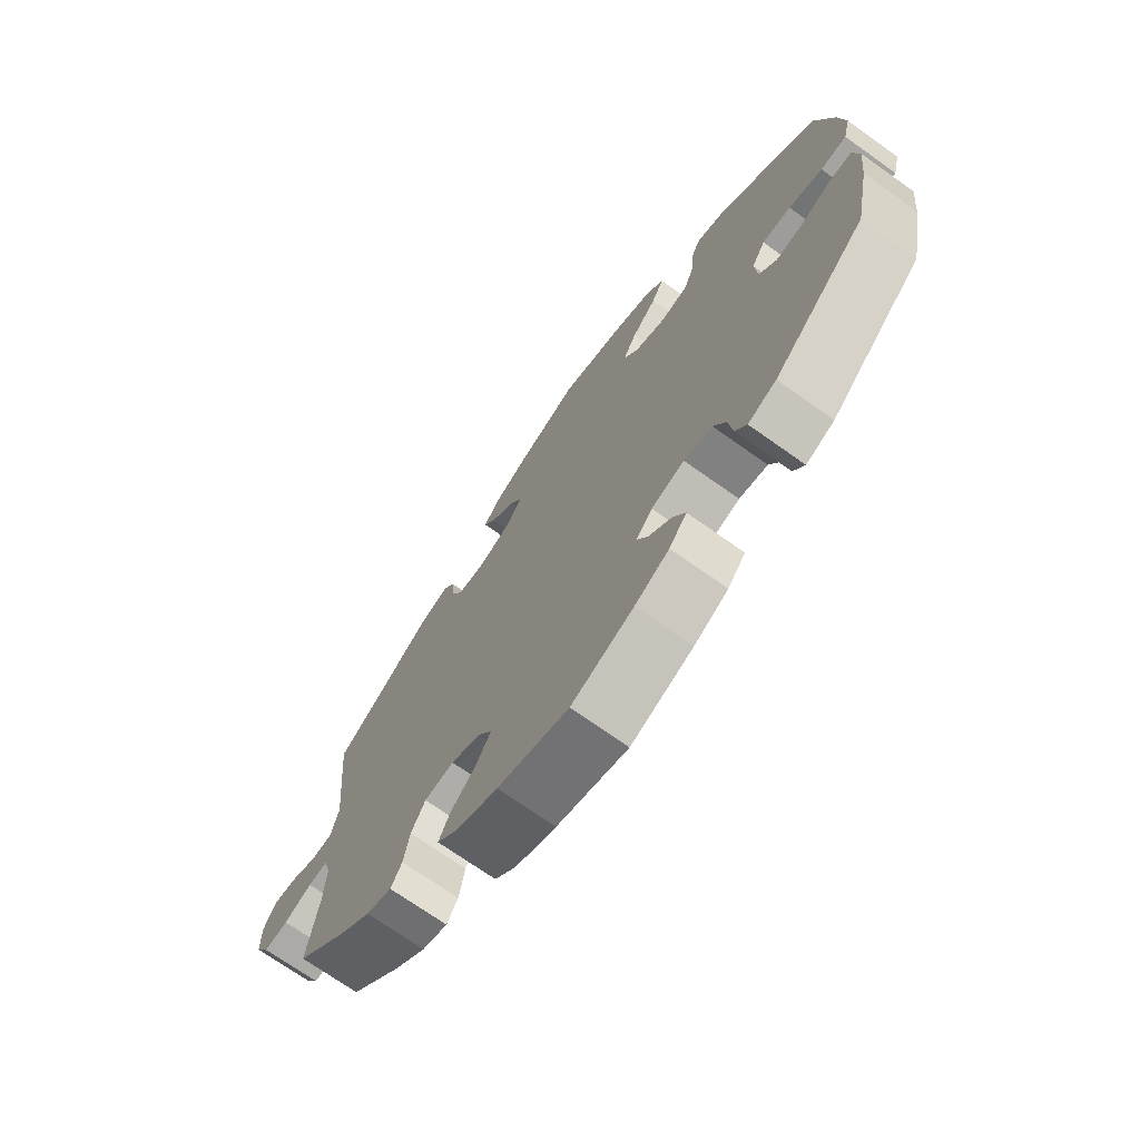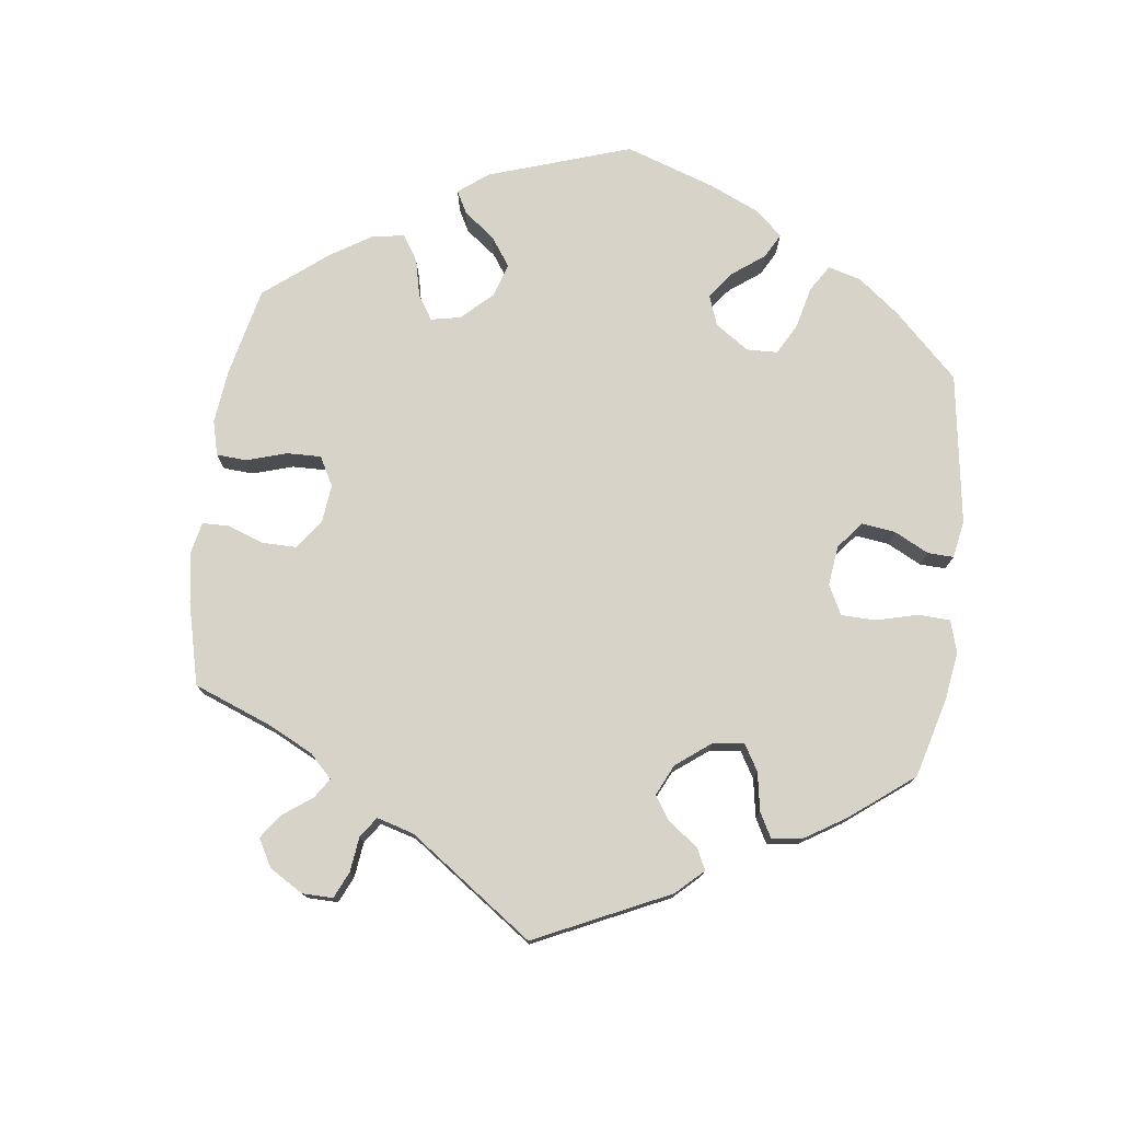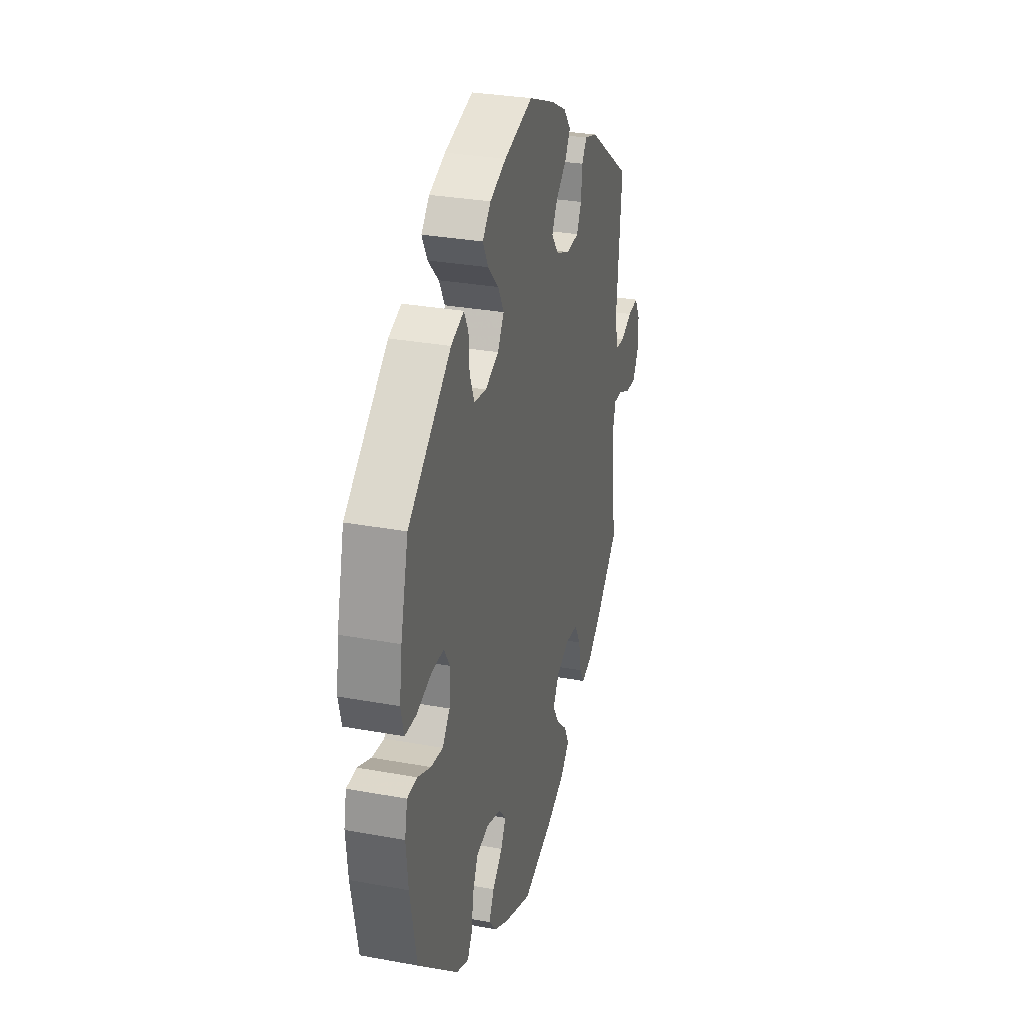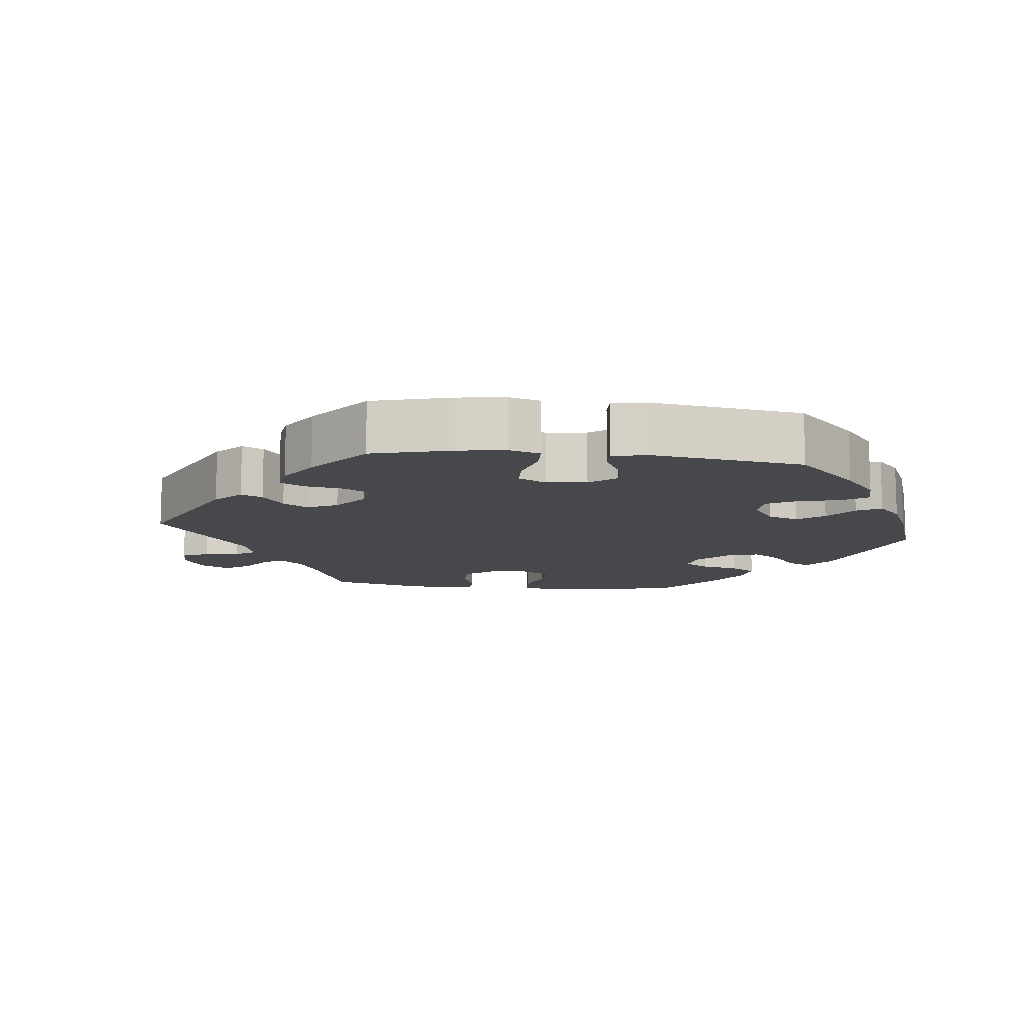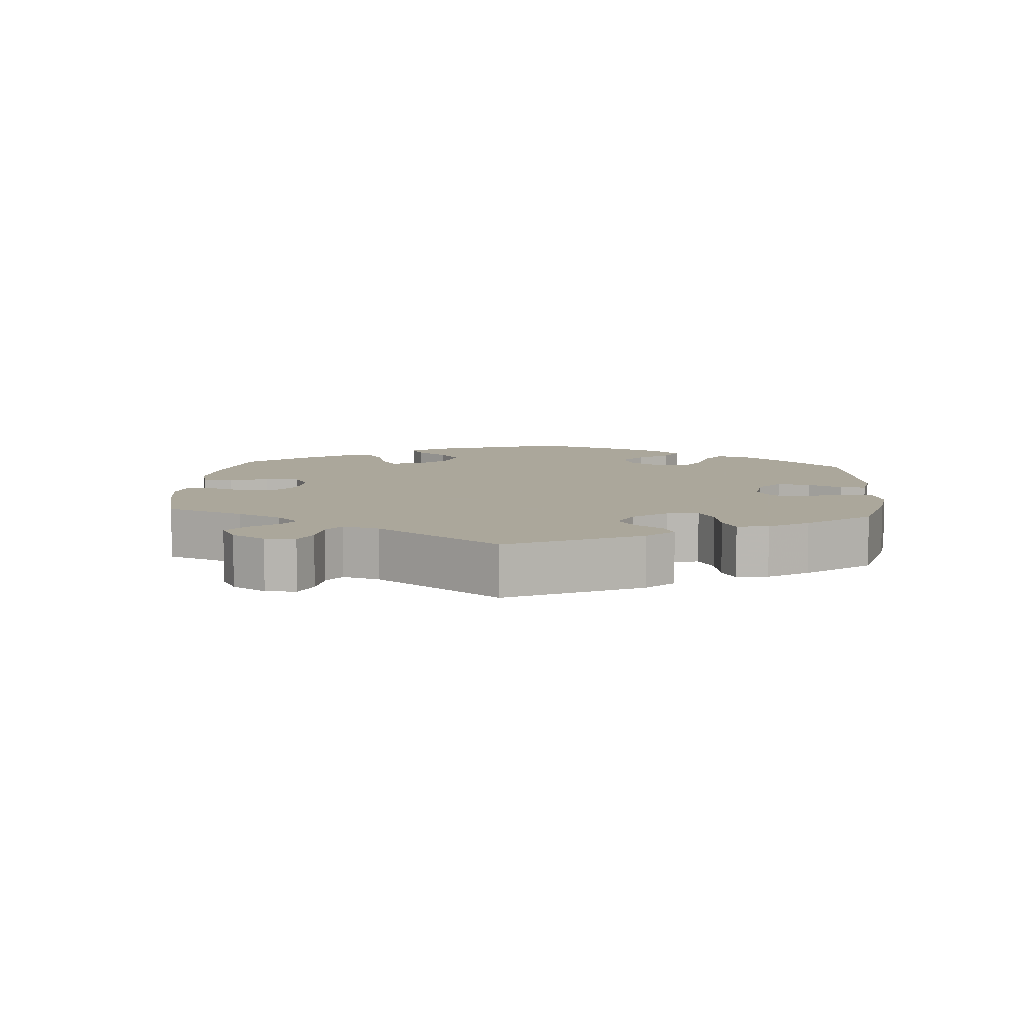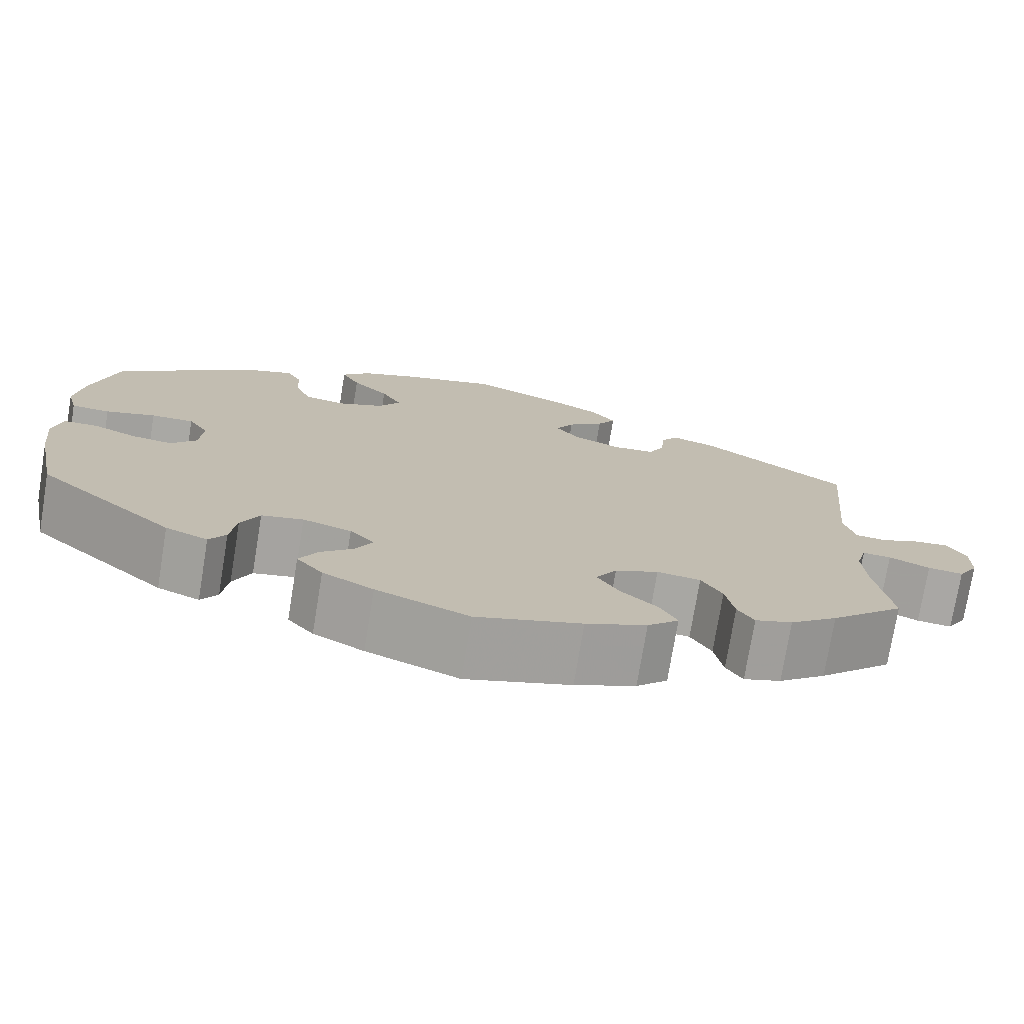
<metadata>
{"format":"obj","ext":"obj","renderer":"f3d","projection":"perspective","resolution":1024,"background":"white","views":[{"elev":-71.2,"azim":54.6,"up":"+Z"},{"elev":76.6,"azim":-52.8,"up":"+Y"},{"elev":30.2,"azim":105.0,"up":"+Z"},{"elev":-11.5,"azim":23.5,"up":"+Y"},{"elev":8.2,"azim":-55.7,"up":"+Y"},{"elev":-74.9,"azim":170.7,"up":"+Z"}]}
</metadata>
<code>
v -0.12 0.07 -0.541
v -0.19 0.07 -0.511
v -0.226 0.07 -0.476
v -0.207 0.07 -0.438
v -0.164 0.07 -0.398
v -0.139 0.07 -0.357
v -0.163 0.07 -0.318
v -0.213 0.07 -0.296
v -0.263 0.07 -0.302
v -0.287 0.07 -0.344
v -0.297 0.07 -0.398
v -0.316 0.07 -0.429
v -0.359 0.07 -0.415
v -0.414 0.07 -0.371
v -0.5 0.07 -0.289
v -0.482 0.07 -0.172
v -0.478 0.07 -0.103
v -0.49 0.07 -0.06
v -0.523 0.07 -0.062
v -0.57 0.07 -0.083
v -0.611 0.07 -0.087
v -0.634 0.07 -0.049
v -0.635 0.07 0.006
v -0.614 0.07 0.044
v -0.573 0.07 0.04
v -0.528 0.07 0.021
v -0.493 0.07 0.024
v -0.48 0.07 0.076
v -0.5 0.07 0.289
v -0.33 0.07 0.408
v -0.28 0.07 0.423
v -0.261 0.07 0.395
v -0.256 0.07 0.345
v -0.238 0.07 0.308
v -0.19 0.07 0.304
v -0.135 0.07 0.327
v -0.107 0.07 0.363
v -0.128 0.07 0.4
v -0.17 0.07 0.435
v -0.191 0.07 0.469
v -0.163 0.07 0.504
v -0.105 0.07 0.535
v -0.001 0.07 0.578
v 0.111 0.07 0.548
v 0.174 0.07 0.523
v 0.206 0.07 0.489
v 0.185 0.07 0.449
v 0.143 0.07 0.406
v 0.12 0.07 0.364
v 0.145 0.07 0.325
v 0.197 0.07 0.303
v 0.245 0.07 0.311
v 0.263 0.07 0.355
v 0.266 0.07 0.409
v 0.283 0.07 0.441
v 0.333 0.07 0.423
v 0.5 0.07 0.29
v 0.53 0.07 0.17
v 0.54 0.07 0.098
v 0.528 0.07 0.051
v 0.484 0.07 0.049
v 0.427 0.07 0.066
v 0.378 0.07 0.067
v 0.355 0.07 0.03
v 0.359 0.07 -0.026
v 0.388 0.07 -0.061
v 0.435 0.07 -0.055
v 0.486 0.07 -0.033
v 0.525 0.07 -0.034
v 0.535 0.07 -0.083
v 0.527 0.07 -0.159
v 0.501 0.07 -0.289
v 0.344 0.07 -0.429
v 0.296 0.07 -0.449
v 0.277 0.07 -0.419
v 0.27 0.07 -0.365
v 0.249 0.07 -0.32
v 0.201 0.07 -0.31
v 0.145 0.07 -0.327
v 0.117 0.07 -0.359
v 0.136 0.07 -0.395
v 0.175 0.07 -0.431
v 0.195 0.07 -0.469
v 0.165 0.07 -0.505
v 0.107 0.07 -0.536
v 0.001 0.07 -0.578
v -0.12 0 -0.541
v -0.19 0 -0.511
v -0.226 0 -0.476
v -0.207 0 -0.438
v -0.164 0 -0.398
v -0.139 0 -0.357
v -0.163 0 -0.318
v -0.213 0 -0.296
v -0.263 0 -0.302
v -0.287 0 -0.344
v -0.297 0 -0.398
v -0.316 0 -0.429
v -0.359 0 -0.415
v -0.414 0 -0.371
v -0.5 0 -0.289
v -0.482 0 -0.172
v -0.478 0 -0.103
v -0.49 0 -0.06
v -0.523 0 -0.062
v -0.57 0 -0.083
v -0.611 0 -0.087
v -0.634 0 -0.049
v -0.635 0 0.006
v -0.614 0 0.044
v -0.573 0 0.04
v -0.528 0 0.021
v -0.493 0 0.024
v -0.48 0 0.076
v -0.5 0 0.289
v -0.33 0 0.408
v -0.28 0 0.423
v -0.261 0 0.395
v -0.256 0 0.345
v -0.238 0 0.308
v -0.19 0 0.304
v -0.135 0 0.327
v -0.107 0 0.363
v -0.128 0 0.4
v -0.17 0 0.435
v -0.191 0 0.469
v -0.163 0 0.504
v -0.105 0 0.535
v -0.001 0 0.578
v 0.111 0 0.548
v 0.174 0 0.523
v 0.206 0 0.489
v 0.185 0 0.449
v 0.143 0 0.406
v 0.12 0 0.364
v 0.145 0 0.325
v 0.197 0 0.303
v 0.245 0 0.311
v 0.263 0 0.355
v 0.266 0 0.409
v 0.283 0 0.441
v 0.333 0 0.423
v 0.5 0 0.29
v 0.53 0 0.17
v 0.54 0 0.098
v 0.528 0 0.051
v 0.484 0 0.049
v 0.427 0 0.066
v 0.378 0 0.067
v 0.355 0 0.03
v 0.359 0 -0.026
v 0.388 0 -0.061
v 0.435 0 -0.055
v 0.486 0 -0.033
v 0.525 0 -0.034
v 0.535 0 -0.083
v 0.527 0 -0.159
v 0.501 0 -0.289
v 0.344 0 -0.429
v 0.296 0 -0.449
v 0.277 0 -0.419
v 0.27 0 -0.365
v 0.249 0 -0.32
v 0.201 0 -0.31
v 0.145 0 -0.327
v 0.117 0 -0.359
v 0.136 0 -0.395
v 0.175 0 -0.431
v 0.195 0 -0.469
v 0.165 0 -0.505
v 0.107 0 -0.536
v 0.001 0 -0.578
f 81 82 83 84
f 80 81 84 85
f 73 74 75 76
f 73 76 77
f 72 73 77
f 71 72 77 78
f 67 68 69 70
f 66 67 70 71
f 59 60 61 62
f 59 62 63
f 58 59 63
f 57 58 63
f 56 57 63 64
f 53 54 55 56
f 52 53 56 64
f 45 46 47 48
f 45 48 49
f 44 45 49
f 43 44 49
f 42 43 49
f 41 42 49 50
f 38 39 40 41
f 37 38 41 50
f 30 31 32 33
f 28 29 30 33
f 27 28 33 34
f 23 24 25 26
f 23 26 27
f 22 23 27
f 19 20 21 22
f 18 19 22 27
f 17 18 27 34
f 13 14 15 16
f 10 11 12 13
f 9 10 13 16
f 8 9 16 17
f 2 3 4 5
f 2 5 6
f 1 2 6
f 80 85 86 1
f 66 71 78 79
f 65 66 79
f 51 52 64 65
f 36 37 50 51
f 35 36 51 65
f 7 8 17 34
f 6 7 34 35
f 35 65 79 80
f 1 6 35 80
f 170 169 168 167
f 171 170 167 166
f 162 161 160 159
f 163 162 159
f 163 159 158
f 164 163 158 157
f 156 155 154 153
f 157 156 153 152
f 148 147 146 145
f 149 148 145
f 149 145 144
f 149 144 143
f 150 149 143 142
f 142 141 140 139
f 150 142 139 138
f 134 133 132 131
f 135 134 131
f 135 131 130
f 135 130 129
f 135 129 128
f 136 135 128 127
f 127 126 125 124
f 136 127 124 123
f 119 118 117 116
f 119 116 115 114
f 120 119 114 113
f 112 111 110 109
f 113 112 109
f 113 109 108
f 108 107 106 105
f 113 108 105 104
f 120 113 104 103
f 102 101 100 99
f 99 98 97 96
f 102 99 96 95
f 103 102 95 94
f 91 90 89 88
f 92 91 88
f 92 88 87
f 87 172 171 166
f 165 164 157 152
f 165 152 151
f 151 150 138 137
f 137 136 123 122
f 151 137 122 121
f 120 103 94 93
f 121 120 93 92
f 166 165 151 121
f 166 121 92 87
f 1 87 88 2
f 2 88 89 3
f 3 89 90 4
f 4 90 91 5
f 5 91 92 6
f 6 92 93 7
f 7 93 94 8
f 8 94 95 9
f 9 95 96 10
f 10 96 97 11
f 11 97 98 12
f 12 98 99 13
f 13 99 100 14
f 14 100 101 15
f 15 101 102 16
f 16 102 103 17
f 17 103 104 18
f 18 104 105 19
f 19 105 106 20
f 20 106 107 21
f 21 107 108 22
f 22 108 109 23
f 23 109 110 24
f 24 110 111 25
f 25 111 112 26
f 26 112 113 27
f 27 113 114 28
f 28 114 115 29
f 29 115 116 30
f 30 116 117 31
f 31 117 118 32
f 32 118 119 33
f 33 119 120 34
f 34 120 121 35
f 35 121 122 36
f 36 122 123 37
f 37 123 124 38
f 38 124 125 39
f 39 125 126 40
f 40 126 127 41
f 41 127 128 42
f 42 128 129 43
f 43 129 130 44
f 44 130 131 45
f 45 131 132 46
f 46 132 133 47
f 47 133 134 48
f 48 134 135 49
f 49 135 136 50
f 50 136 137 51
f 51 137 138 52
f 52 138 139 53
f 53 139 140 54
f 54 140 141 55
f 55 141 142 56
f 56 142 143 57
f 57 143 144 58
f 58 144 145 59
f 59 145 146 60
f 60 146 147 61
f 61 147 148 62
f 62 148 149 63
f 63 149 150 64
f 64 150 151 65
f 65 151 152 66
f 66 152 153 67
f 67 153 154 68
f 68 154 155 69
f 69 155 156 70
f 70 156 157 71
f 71 157 158 72
f 72 158 159 73
f 73 159 160 74
f 74 160 161 75
f 75 161 162 76
f 76 162 163 77
f 77 163 164 78
f 78 164 165 79
f 79 165 166 80
f 80 166 167 81
f 81 167 168 82
f 82 168 169 83
f 83 169 170 84
f 84 170 171 85
f 85 171 172 86
f 86 172 87 1

</code>
